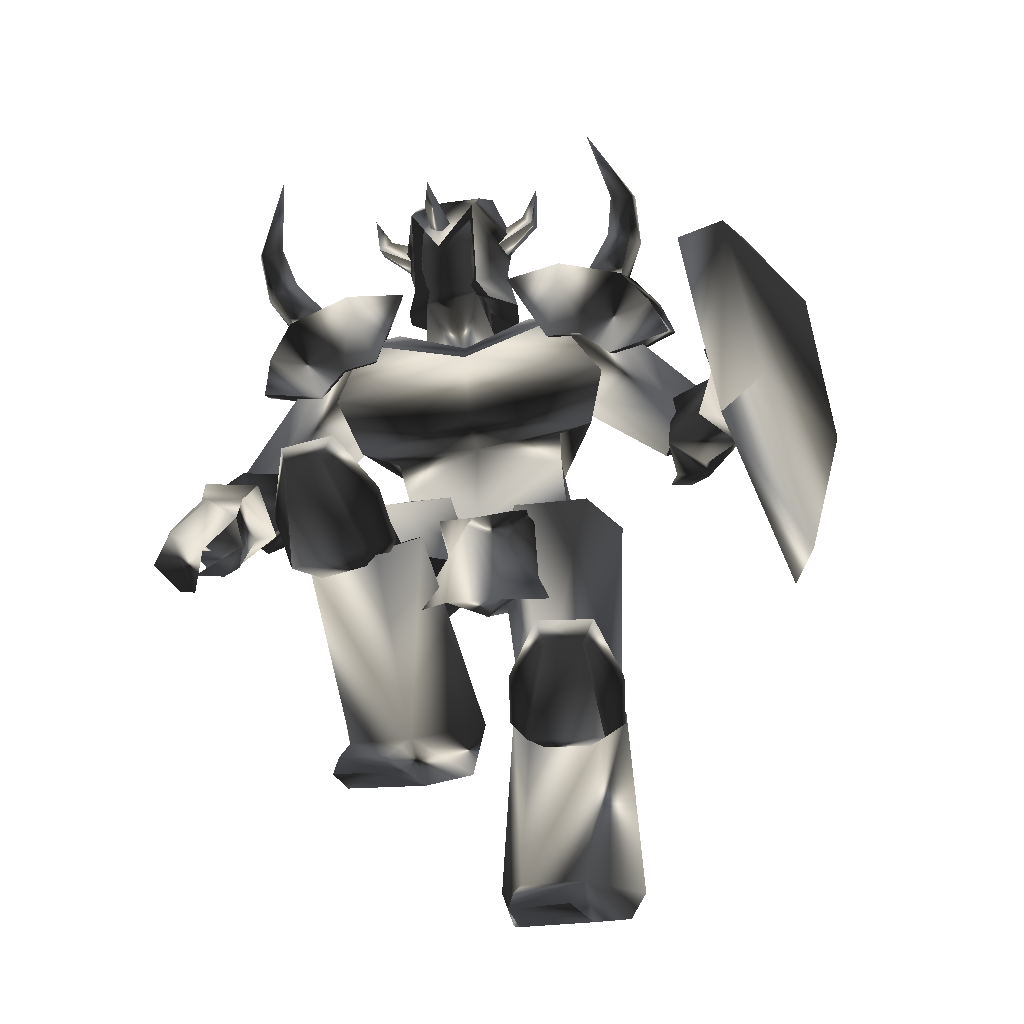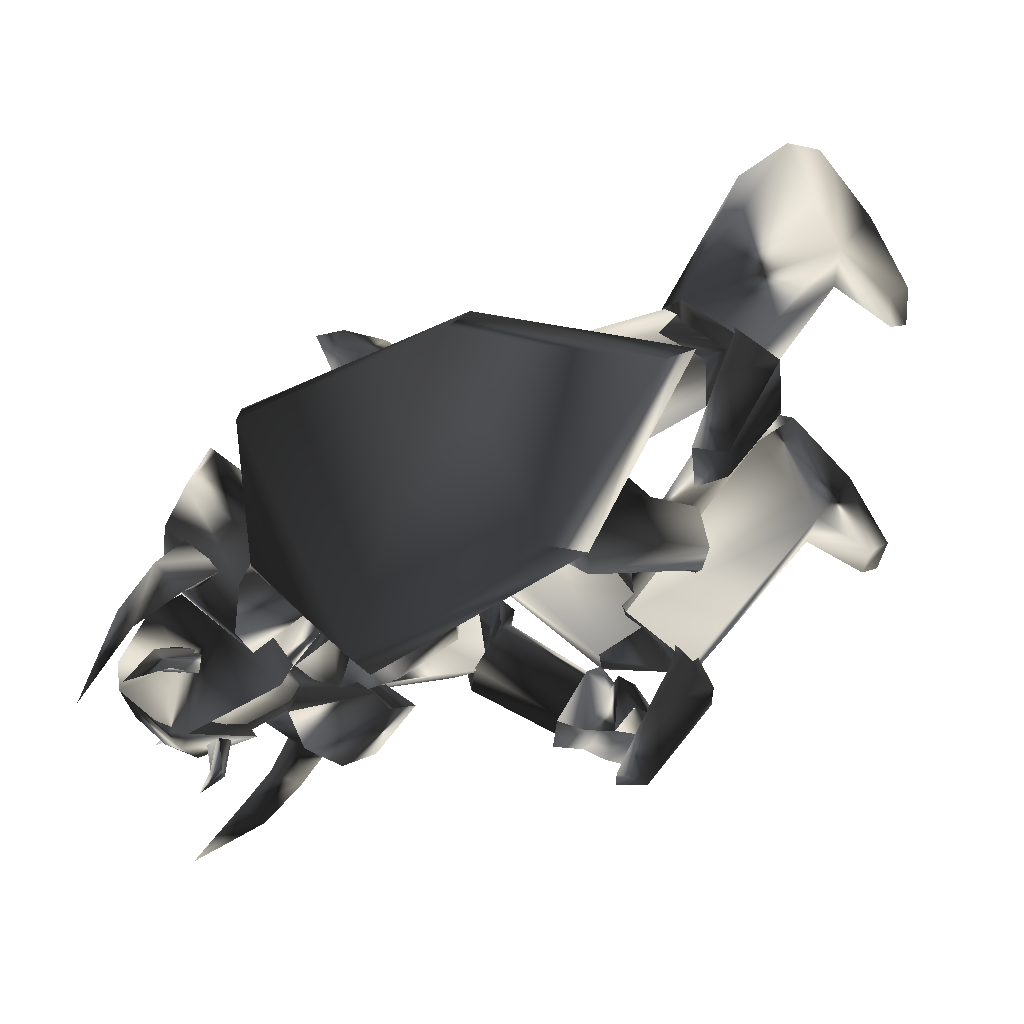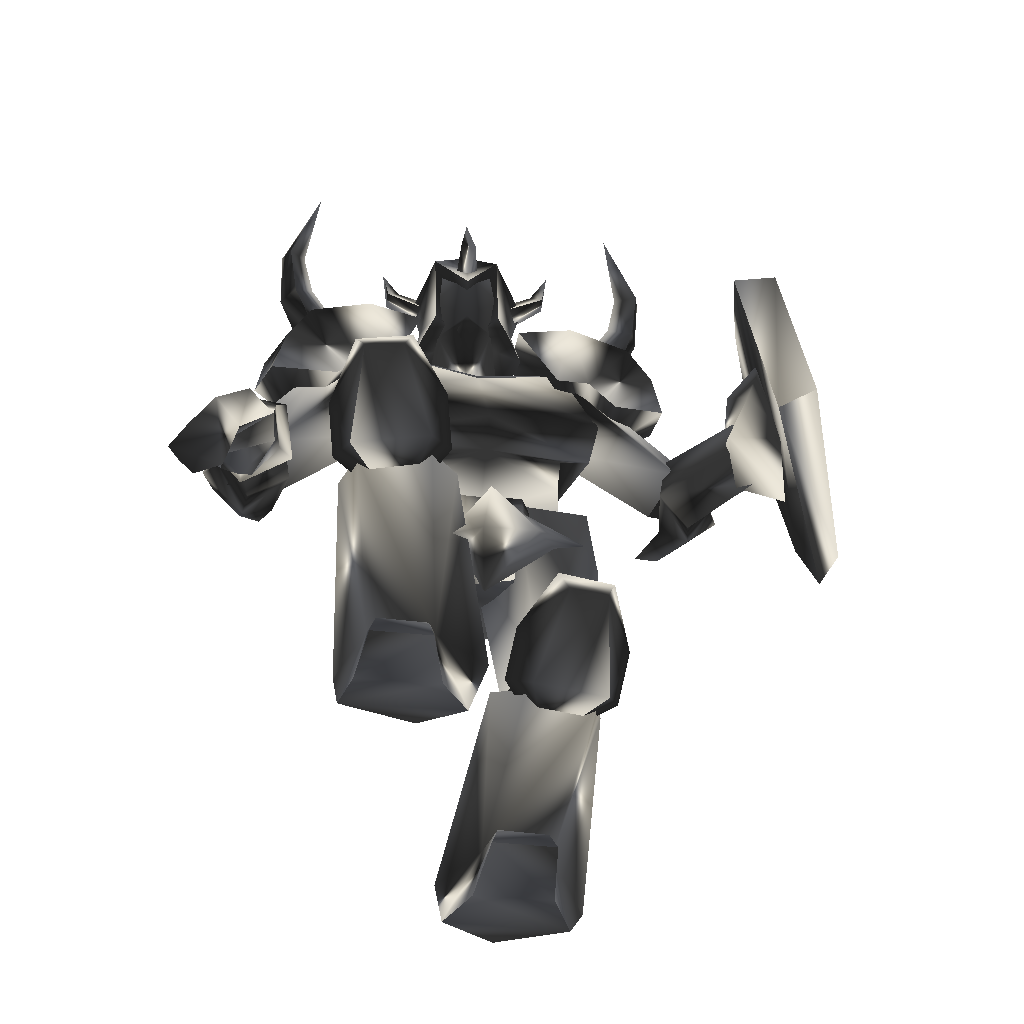
<metadata>
{"format":"obj","ext":"obj","renderer":"f3d","projection":"perspective","resolution":1024,"background":"white","views":[{"elev":-25.1,"azim":109.2,"up":"+Z"},{"elev":68.4,"azim":67.3,"up":"+Y"},{"elev":-48.1,"azim":88.3,"up":"+Z"}]}
</metadata>
<code>
o Models/knight/frames/knight_run_2
v 1.135 -3.683 23.41
v 2.573 -1.51 21.59
v 1.255 -3.85 19.97
v 1.015 0.4957 23.62
v 1.375 0.6629 19.97
v -4.257 0.4957 20.98
v -3.778 -0.005732 23.41
v -4.257 -3.349 20.98
v -3.778 -2.68 23.41
v -0.1829 -1.677 16.73
v 0.1766 -3.516 17.34
v 1.495 -2.179 16.53
v -6.175 -4.352 15.32
v -2.699 -4.519 13.09
v 2.094 -1.51 17.34
v 1.615 -0.8415 16.53
v 0.2965 0.1614 17.54
v -6.894 -1.176 15.72
v -4.018 0.9971 13.5
v -3.418 -0.1729 18.76
v -3.418 -2.68 18.76
v -1.741 -1.343 13.09
v -3.538 4.841 5.604
v -1.741 -0.34 1.354
v -0.4225 -0.005732 6.008
v -10.25 3.839 3.782
v -4.856 4.841 2.163
v -12.17 4.006 1.556
v -12.17 -4.853 0.9488
v -10.49 -3.85 3.175
v -3.059 -5.856 4.592
v -4.976 -5.856 1.961
v -1.261 -6.023 16.13
v -5.456 -6.692 17.34
v -4.137 -1.343 9.854
v -10.85 3.17 -1.075
v -3.658 1.833 -3.099
v -0.3027 -0.8415 13.7
v -3.299 2.501 16.94
v -6.894 0.9971 17.95
v -1.98 5.51 15.93
v 0.2965 -0.6743 12.69
v 1.015 -7.694 14.51
v -5.456 -9.867 15.93
v -7.373 4.34 16.94
v -3.418 7.85 12.48
v 0.656 -9.7 10.66
v 1.495 0.1614 7.223
v -7.732 -9.032 14.51
v -9.29 2.836 15.12
v -3.299 7.014 8.235
v 0.2965 -7.862 6.616
v -9.29 -7.694 10.26
v -10.97 2.501 11.07
v -2.22 -6.19 6.616
v -8.332 -4.519 5.806
v -8.571 3.003 6.211
v -2.699 5.009 7.425
v -11.21 -3.181 -1.277
v -4.018 -1.51 -3.301
v 5.929 -17.05 -0.4679
v 4.491 -17.89 0.3416
v 6.288 -16.22 2.973
v 7.247 -15.88 1.354
v 6.887 -13.21 1.151
v 5.809 -12.71 2.568
v 3.772 -12.21 -0.2655
v 5.329 -12.88 -1.075
v 2.933 -15.38 -1.682
v 4.73 -15.22 -2.087
v 5.09 -19.06 -2.087
v 7.606 -13.21 -0.4679
v 4.491 -17.72 -0.8727
v 8.325 -15.05 -2.694
v 6.168 -18.56 0.1393
v 6.288 -19.56 -2.289
v 10.24 -16.39 -2.289
v 8.685 -14.71 0.544
v 6.767 -13.04 -2.087
v 4.131 -14.55 -2.289
v 4.85 -15.22 -3.099
v 4.73 -16.39 -2.492
v 6.887 -16.22 -3.706
v 7.367 -15.88 -5.123
v 5.689 -17.89 -4.111
v 2.334 15.71 4.592
v -2.46 16.71 4.997
v -2.1 16.04 8.437
v -3.059 20.55 4.187
v -2.699 19.72 9.854
v 3.532 17.04 7.223
v 1.615 16.04 9.449
v 4.85 18.21 9.854
v 3.891 19.55 2.568
v -8.811 0.1614 -21.11
v -4.856 0.9971 -22.73
v -9.889 -0.34 -23.54
v -4.737 0.6629 -23.74
v -13.12 -2.68 -20.3
v -14.08 -2.179 -22.33
v -17.68 0.9971 -21.11
v -17.2 1.164 -18.68
v -15.52 6.513 -20.5
v -14.8 5.677 -22.33
v -5.336 4.507 -23.54
v -5.456 4.006 -22.53
v -9.17 4.34 -21.11
v -10.25 4.507 -23.54
v -3.299 2.669 -13.02
v -6.414 0.4957 -10.38
v -8.332 7.516 -10.59
v -4.497 7.014 -13.22
v -10.01 3.337 -10.38
v 1.734 -2.346 -17.47
v 6.048 -3.181 -16.86
v 3.053 -2.847 -14.84
v 6.048 -2.847 -17.87
v -5.216 -4.017 -14.23
v -2.46 -0.8415 -15.65
v -1.501 0.3286 -12.81
v -4.976 -4.184 -11.6
v -2.22 -9.032 -13.42
v -2.699 -8.697 -15.04
v 2.933 -6.859 -14.63
v 6.168 -6.19 -16.66
v 6.168 -6.524 -17.67
v 1.615 -7.527 -17.06
v 3.891 -9.199 -2.694
v 4.371 -1.844 -2.087
v 8.205 -3.349 -4.516
v 7.846 -7.862 -4.718
v 1.375 -5.187 -2.492
v 4.251 -0.1729 -6.742
v 0.2965 -1.51 -4.718
v 3.532 -2.513 -6.742
v 0.7758 -1.343 -1.885
v 2.214 0.3286 -0.6703
v -0.1829 -0.1729 0.9488
v -2.58 -3.85 1.758
v -3.059 3.003 2.365
v -0.4225 2.334 1.151
v 0.656 2.334 -1.48
v 0.05681 -2.346 0.9488
v 4.251 3.17 -6.944
v -2.939 -0.005732 -4.92
v -0.06303 4.34 -3.908
v 2.813 6.012 -6.742
v -1.621 3.003 -14.03
v -3.299 1.331 -12.21
v -1.022 2 -9.98
v 1.495 5.176 -9.17
v 1.015 7.516 -9.17
v -2.819 7.683 -14.03
v 1.135 4.507 -7.349
v -5.216 8.352 -12.41
v -7.613 3.839 -13.42
v 0.1766 8.017 -7.349
v -2.819 9.02 -10.18
v -9.53 4.006 -11.8
v -10.97 3.337 0.7464
v -6.294 1.164 -10.99
v -7.013 -0.6743 1.151
v -6.055 4.173 -13.42
v -3.418 3.504 -10.18
v -7.852 7.683 2.365
v -6.894 7.683 -8.563
v -7.613 2.501 5.604
v -4.617 7.182 -10.38
v -3.059 6.68 2.568
v -2.1 2 2.365
v 1.734 0.6629 17.54
v 1.135 1.331 16.53
v -1.022 -1.51 18.56
v -1.741 1.666 19.77
v -1.861 2.334 17.34
v -5.575 0.1614 20.38
v -5.456 -3.683 20.18
v -7.133 -4.017 18.56
v -7.253 0.6629 18.56
v -1.741 -5.354 17.14
v 1.854 -3.683 17.54
v 0.7758 -4.519 16.53
v -2.1 -1.677 20.78
v 1.015 -3.85 24.63
v -1.261 -4.184 25.64
v -1.381 0.6629 25.84
v 2.453 -3.85 23.21
v 2.334 -1.677 23.82
v -0.9019 -5.522 21.79
v -5.336 -3.683 22.6
v -3.418 -3.014 25.24
v -5.456 -0.005732 22.6
v -1.142 2.334 22
v -3.418 -0.6743 25.44
v 0.8956 0.4957 24.63
v 2.334 0.4957 23.21
v 3.292 -1.51 19.77
v -1.142 -4.853 19.37
v -1.261 -4.184 19.97
v -2.1 -4.017 21.19
v -1.381 -7.36 22.81
v -0.9019 -3.85 22.4
v -0.1829 -4.017 20.78
v -0.6622 -6.524 23.41
v -0.06303 -7.193 22.6
v -0.4225 -7.694 25.24
v -1.501 0.9971 20.18
v -0.3027 0.6629 20.98
v -0.4225 3.839 22.81
v -1.022 0.4957 22.4
v -2.34 0.6629 21.39
v -0.9019 3.003 23.62
v -1.741 3.839 23.21
v -0.5424 4.173 25.44
v 2.334 -1.51 20.78
v 2.334 -2.346 21.39
v 4.61 -2.011 22.2
v 2.334 -1.677 22.4
v 2.334 -0.8415 21.59
v 4.131 -1.51 22.81
v 4.491 -1.009 22.2
v 5.09 -1.677 23.82
v -3.179 -14.05 2.568
v -6.055 -15.22 4.592
v -2.699 -15.88 1.758
v -5.216 -16.39 4.187
v -4.257 -18.22 5.604
v -1.142 -18.56 3.782
v -4.377 -18.22 7.02
v -0.6622 -18.22 5.806
v 1.015 -16.22 6.211
v -1.022 -12.88 3.377
v 0.656 -13.38 5.806
v -1.741 -15.55 2.365
v -0.5424 -17.56 3.985
v 4.011 -15.22 -1.48
v 5.09 -17.05 -0.06313
v 6.168 -13.38 1.758
v 6.408 -15.88 1.961
v 4.61 -12.88 -0.4679
v -2.58 -13.21 4.187
v -4.497 -10.03 14.71
v -3.658 -15.88 6.211
v -3.658 -6.524 11.27
v -1.381 -16.89 2.973
v 0.7758 -14.05 4.997
v -0.5424 -10.87 15.52
v -0.3027 -16.72 6.818
v -2.699 -6.357 15.32
v 0.656 -7.694 13.29
v 7.007 18.21 1.961
v 7.846 19.05 14.71
v 6.767 20.89 4.187
v 8.086 16.21 13.9
v 0.5361 22.06 -4.718
v 0.05681 20.72 -6.742
v -6.055 20.89 2.77
v -4.617 23.06 4.997
v -4.737 21.56 15.52
v -6.294 19.05 14.91
v 1.375 18.88 17.34
v 1.015 17.21 17.34
v -7.373 13.87 4.997
v -10.25 10.52 6.211
v -6.774 11.86 5.199
v -10.25 12.03 6.008
v -8.332 16.04 7.83
v -10.97 13.53 8.032
v -8.332 15.37 9.651
v -11.45 13.03 9.449
v -4.377 12.36 9.651
v -4.737 11.86 6.616
v -5.935 14.7 10.46
v -6.654 13.87 5.604
v -7.373 15.54 8.032
v -1.381 18.05 4.592
v -1.98 19.55 6.413
v 0.7758 16.71 8.032
v -0.782 18.71 8.639
v 0.4163 16.21 5.401
v -8.931 12.7 8.842
v -7.852 5.176 15.93
v -6.654 11.19 6.616
v -5.336 3.17 12.28
v -4.018 13.03 8.032
v -6.414 14.7 6.818
v -4.856 7.349 17.54
v -6.294 14.54 10.26
v -4.737 2.501 16.33
v -2.1 5.51 15.12
v -1.861 10.86 24.22
v -3.658 10.69 21.59
v -0.782 10.69 23.82
v -1.741 10.36 20.78
v -1.621 9.187 24.43
v -2.46 8.686 22
v 1.135 8.352 27.87
v -2.819 9.02 16.94
v -5.456 8.686 18.35
v -3.059 6.68 19.16
v -7.013 11.03 18.56
v -9.889 7.85 16.53
v -7.732 11.86 16.53
v -1.621 8.853 12.28
v -3.898 12.36 14.51
v -2.22 11.53 16.13
v -4.976 1.666 20.78
v -0.06303 2.167 18.35
v -0.5424 4.841 13.7
v -4.976 5.343 21.39
v -8.811 3.839 17.95
v -0.1829 5.844 18.96
v -9.051 6.179 17.75
v -0.782 7.014 13.7
v -1.142 9.856 17.95
v -5.935 9.354 20.38
v 4.61 -13.88 20.98
v 1.854 -14.55 18.76
v 3.652 -14.55 21.39
v 3.412 -13.38 18.15
v 2.214 -12.37 19.57
v 3.292 -13.04 21.79
v 5.689 -12.04 25.64
v 0.656 -10.2 17.14
v -0.782 -12.71 15.93
v 1.734 -11.54 14.71
v -1.741 -16.05 13.29
v -5.216 -13.38 14.1
v -1.261 -15.55 15.72
v 1.854 -14.55 11.47
v 2.453 -10.03 10.26
v 3.292 -13.54 13.29
v 1.974 -6.357 12.48
v 1.615 -4.686 17.54
v -2.939 -6.692 19.97
v -5.695 -9.7 16.53
v -1.501 -10.2 19.77
v 2.933 -8.196 17.34
v -5.096 -11.71 15.93
v 2.573 -8.363 11.88
v 3.652 -12.04 15.52
v -0.9019 -13.88 17.75
v 9.883 -2.513 -1.075
v 7.726 -2.179 -3.706
v 10 -3.349 -5.123
v 12.88 -5.187 -0.06313
v 12.76 -7.527 -0.06313
v 9.643 -8.196 -5.528
v 12.16 -4.686 1.758
v 4.131 -5.354 -5.325
v 7.247 -9.366 -4.111
v 11.92 -8.196 1.556
v 9.404 -9.7 -1.682
v 5.21 -2.513 -3.504
v -7.493 -5.02 -2.897
v 4.61 -6.19 -6.135
v -6.534 -0.005732 -0.06313
v 5.449 -4.184 -0.06313
v 7.486 -5.689 -3.504
v 2.813 -8.697 -1.682
v -7.732 -8.196 1.556
v -10.37 -2.847 1.758
v 5.21 -8.029 -0.4679
v -6.055 -6.19 5.806
v -5.695 -1.51 5.401
f 1 2 3
f 4 5 2
f 4 6 5
f 7 8 6
f 1 3 8
f 9 7 4
f 10 11 12
f 13 11 14
f 3 15 11
f 16 12 15
f 5 17 15
f 17 18 19
f 18 20 13
f 12 11 15
f 16 15 17
f 15 3 2
f 15 2 5
f 4 2 1
f 4 1 9
f 8 9 1
f 21 8 3
f 14 22 19
f 17 22 10
f 6 4 7
f 20 5 6
f 8 7 9
f 21 6 8
f 10 12 16
f 11 21 3
f 21 20 6
f 20 17 5
f 22 11 10
f 16 17 10
f 11 22 14
f 22 17 19
f 11 13 21
f 18 17 20
f 21 13 20
f 13 14 19
f 19 18 13
f 23 24 25
f 26 27 23
f 28 27 26
f 29 26 30
f 28 26 29
f 30 31 32
f 29 30 32
f 31 24 32
f 33 34 35
f 36 37 27
f 28 36 27
f 33 35 38
f 38 35 39
f 39 35 40
f 40 35 34
f 38 39 41
f 42 38 41
f 38 43 33
f 42 43 38
f 34 33 43
f 44 34 43
f 44 40 34
f 45 40 44
f 40 41 39
f 45 41 40
f 46 42 41
f 47 42 48
f 44 43 47
f 49 44 47
f 50 45 44
f 49 50 44
f 45 46 41
f 50 46 45
f 48 46 51
f 48 52 47
f 53 47 52
f 49 47 53
f 54 50 49
f 53 54 49
f 54 51 46
f 50 54 46
f 51 25 48
f 52 25 55
f 56 52 55
f 53 52 56
f 57 54 53
f 56 57 53
f 57 58 51
f 54 57 51
f 23 25 58
f 55 25 31
f 56 55 31
f 30 56 31
f 26 57 56
f 30 26 56
f 57 23 58
f 26 23 57
f 24 27 37
f 59 32 60
f 29 32 59
f 24 37 60
f 59 28 29
f 36 28 59
f 24 31 25
f 24 23 27
f 25 52 48
f 25 51 58
f 42 47 43
f 42 46 48
f 60 36 59
f 37 36 60
f 32 24 60
f 61 62 63
f 64 61 63
f 65 64 63
f 66 65 63
f 65 66 67
f 68 65 67
f 68 69 70
f 67 69 68
f 70 69 62
f 61 70 62
f 62 66 63
f 67 66 62
f 69 67 62
f 71 72 73
f 74 72 71
f 71 73 75
f 76 71 75
f 77 75 78
f 76 75 77
f 74 77 78
f 72 74 78
f 79 72 80
f 81 79 80
f 81 73 82
f 80 73 81
f 79 83 82
f 68 70 73
f 80 68 73
f 72 65 68
f 80 72 68
f 84 74 85
f 72 78 64
f 65 72 64
f 75 61 64
f 78 75 64
f 73 70 61
f 75 73 61
f 79 73 72
f 82 73 79
f 84 77 74
f 84 76 77
f 76 84 85
f 83 81 82
f 83 79 81
f 71 85 74
f 85 71 76
f 86 87 88
f 87 89 90
f 89 87 86
f 91 92 93
f 90 89 94
f 93 90 94
f 92 88 90
f 94 86 91
f 91 93 94
f 88 92 91
f 88 91 86
f 90 88 87
f 86 94 89
f 90 93 92
f 95 96 97
f 97 96 98
f 99 100 101
f 99 101 102
f 103 102 101
f 103 101 104
f 105 106 107
f 105 107 108
f 96 106 98
f 98 106 105
f 109 110 111
f 109 111 112
f 97 98 108
f 108 98 105
f 96 95 107
f 96 107 106
f 107 112 111
f 107 111 103
f 111 113 102
f 111 102 103
f 110 99 113
f 113 99 102
f 110 109 95
f 110 95 99
f 108 107 104
f 104 107 103
f 104 101 100
f 110 113 111
f 104 97 108
f 99 95 100
f 100 95 97
f 109 112 95
f 95 112 107
f 104 100 97
f 114 115 116
f 117 115 114
f 118 119 120
f 121 118 120
f 118 121 122
f 123 118 122
f 124 125 126
f 127 124 126
f 117 125 115
f 126 125 117
f 128 129 130
f 131 128 130
f 127 117 114
f 126 117 127
f 124 116 115
f 125 124 115
f 128 131 124
f 122 128 124
f 121 132 128
f 122 121 128
f 132 120 129
f 121 120 132
f 116 130 129
f 120 116 129
f 123 124 127
f 122 124 123
f 119 118 123
f 128 132 129
f 127 114 123
f 119 116 120
f 114 116 119
f 116 131 130
f 124 131 116
f 114 119 123
f 133 134 135
f 136 137 133
f 134 136 135
f 138 139 140
f 138 141 142
f 140 142 141
f 136 143 138
f 135 136 133
f 144 137 142
f 140 134 145
f 146 140 145
f 138 137 136
f 142 137 138
f 133 144 145
f 134 140 139
f 138 140 141
f 139 138 143
f 139 136 134
f 142 146 147
f 142 140 146
f 136 139 143
f 144 133 137
f 142 147 144
f 144 147 146
f 145 134 133
f 146 145 144
f 148 149 150
f 148 150 151
f 148 151 152
f 148 152 153
f 151 150 154
f 153 155 156
f 156 148 153
f 154 150 157
f 157 150 158
f 152 151 154
f 152 154 157
f 156 155 149
f 152 158 153
f 158 152 157
f 153 158 155
f 149 148 156
f 150 149 155
f 150 155 158
f 159 160 161
f 161 160 162
f 163 161 164
f 165 160 166
f 166 160 159
f 167 160 165
f 165 166 168
f 165 168 169
f 162 170 164
f 162 164 161
f 165 169 170
f 162 167 170
f 160 167 162
f 168 163 164
f 159 163 166
f 161 163 159
f 169 168 164
f 169 164 170
f 170 167 165
f 163 168 166
f 171 172 173
f 171 174 175
f 175 174 176
f 177 178 179
f 180 178 177
f 181 182 180
f 181 183 173
f 184 185 186
f 173 172 175
f 187 184 188
f 184 187 189
f 189 190 191
f 191 190 192
f 193 186 194
f 195 186 193
f 196 197 188
f 196 183 197
f 187 183 181
f 181 198 187
f 198 177 190
f 176 192 190
f 174 193 192
f 193 174 196
f 185 191 194
f 180 198 181
f 188 197 187
f 188 195 196
f 188 186 195
f 184 186 188
f 194 186 185
f 192 194 191
f 190 177 176
f 179 176 177
f 176 179 175
f 175 172 171
f 177 198 180
f 190 189 198
f 191 185 189
f 193 196 195
f 194 192 193
f 192 176 174
f 183 187 197
f 183 196 171
f 189 187 198
f 171 196 174
f 189 185 184
f 180 182 173
f 173 175 179
f 178 180 173
f 179 178 173
f 173 182 181
f 173 183 171
f 199 200 201
f 202 203 204
f 202 204 200
f 200 199 203
f 202 200 203
f 205 206 204
f 206 201 204
f 206 205 201
f 205 204 203
f 201 200 204
f 199 201 205
f 205 203 199
f 207 208 209
f 210 211 212
f 210 212 208
f 208 207 211
f 210 208 211
f 213 214 212
f 214 209 212
f 214 213 209
f 213 212 211
f 209 208 212
f 207 209 213
f 213 211 207
f 215 216 217
f 218 219 220
f 218 220 216
f 216 215 219
f 218 216 219
f 221 222 220
f 222 217 220
f 222 221 217
f 221 220 219
f 217 216 220
f 215 217 221
f 221 219 215
f 223 224 225
f 225 224 226
f 226 227 228
f 226 228 225
f 227 229 230
f 227 230 228
f 229 224 230
f 230 224 223
f 226 224 227
f 227 224 229
f 231 232 233
f 232 223 225
f 232 225 234
f 234 225 235
f 235 225 228
f 235 228 231
f 231 228 230
f 223 232 231
f 223 231 230
f 234 235 236
f 236 235 237
f 231 233 238
f 231 238 239
f 231 239 237
f 231 237 235
f 240 232 236
f 236 232 234
f 233 232 238
f 238 232 240
f 240 236 238
f 238 236 237
f 238 237 239
f 241 242 243
f 244 242 241
f 245 246 241
f 243 242 247
f 248 243 247
f 249 247 242
f 246 248 247
f 250 246 247
f 246 250 244
f 241 246 244
f 250 247 249
f 244 250 249
f 242 244 249
f 248 246 245
f 243 248 245
f 241 243 245
f 251 252 253
f 254 252 251
f 255 251 253
f 256 251 255
f 257 255 258
f 256 255 257
f 257 258 259
f 260 257 259
f 259 261 262
f 260 259 262
f 262 261 252
f 254 262 252
f 252 261 259
f 257 251 256
f 254 251 257
f 262 254 257
f 260 262 257
f 258 255 253
f 258 253 252
f 259 258 252
f 263 264 265
f 266 264 263
f 267 268 266
f 263 267 266
f 269 270 268
f 267 269 268
f 269 264 270
f 265 264 269
f 268 264 266
f 270 264 268
f 271 272 273
f 263 265 272
f 274 263 272
f 275 263 274
f 267 263 275
f 273 267 275
f 269 267 273
f 273 272 265
f 269 273 265
f 276 275 274
f 277 275 276
f 278 271 273
f 279 278 273
f 277 279 273
f 275 277 273
f 276 272 280
f 274 272 276
f 278 272 271
f 280 272 278
f 278 276 280
f 277 276 278
f 279 277 278
f 281 282 283
f 283 282 284
f 283 285 286
f 287 282 281
f 287 281 288
f 282 287 289
f 287 288 285
f 287 285 290
f 284 290 285
f 284 285 283
f 289 287 290
f 289 290 284
f 289 284 282
f 286 285 288
f 286 288 281
f 286 281 283
f 291 292 293
f 294 293 292
f 295 296 291
f 297 291 293
f 298 299 300
f 294 298 300
f 300 296 294
f 298 292 299
f 295 297 293
f 291 297 295
f 292 298 294
f 293 294 295
f 292 291 296
f 299 292 296
f 296 295 294
f 296 300 299
f 301 302 303
f 302 304 305
f 306 301 303
f 304 306 305
f 307 308 309
f 310 307 311
f 308 312 309
f 308 307 310
f 313 302 301
f 314 304 302
f 314 315 306
f 315 316 301
f 312 315 314
f 309 314 313
f 310 311 313
f 312 310 316
f 313 311 309
f 302 313 314
f 305 303 302
f 306 304 314
f 314 309 312
f 313 316 310
f 301 316 313
f 310 312 308
f 316 315 312
f 301 306 315
f 303 305 306
f 309 311 307
f 317 318 319
f 318 317 320
f 319 321 322
f 317 319 323
f 324 325 326
f 324 326 320
f 320 321 324
f 325 318 326
f 317 323 322
f 322 323 319
f 320 326 318
f 322 320 317
f 321 319 318
f 321 318 325
f 320 322 321
f 325 324 321
f 327 328 329
f 330 331 328
f 327 329 332
f 330 332 331
f 333 334 335
f 336 335 337
f 333 338 334
f 337 335 334
f 329 328 339
f 328 331 340
f 332 341 340
f 329 342 341
f 340 341 338
f 339 340 333
f 339 336 337
f 342 337 338
f 333 336 339
f 340 339 328
f 328 327 330
f 340 331 332
f 338 333 340
f 337 342 339
f 339 342 329
f 334 338 337
f 338 341 342
f 341 332 329
f 332 330 327
f 335 336 333
f 343 344 345
f 346 343 345
f 347 346 345
f 348 347 345
f 349 343 346
f 350 351 348
f 348 345 350
f 352 343 349
f 353 343 352
f 349 346 347
f 352 349 347
f 344 351 350
f 348 353 347
f 352 347 353
f 351 353 348
f 350 345 344
f 351 344 343
f 353 351 343
f 354 355 356
f 357 355 354
f 358 354 359
f 360 355 361
f 356 355 360
f 361 355 362
f 363 360 361
f 364 363 361
f 358 365 357
f 354 358 357
f 365 364 361
f 365 362 357
f 357 362 355
f 358 359 363
f 360 359 356
f 356 359 354
f 358 363 364
f 365 358 364
f 361 362 365
f 360 363 359

</code>
